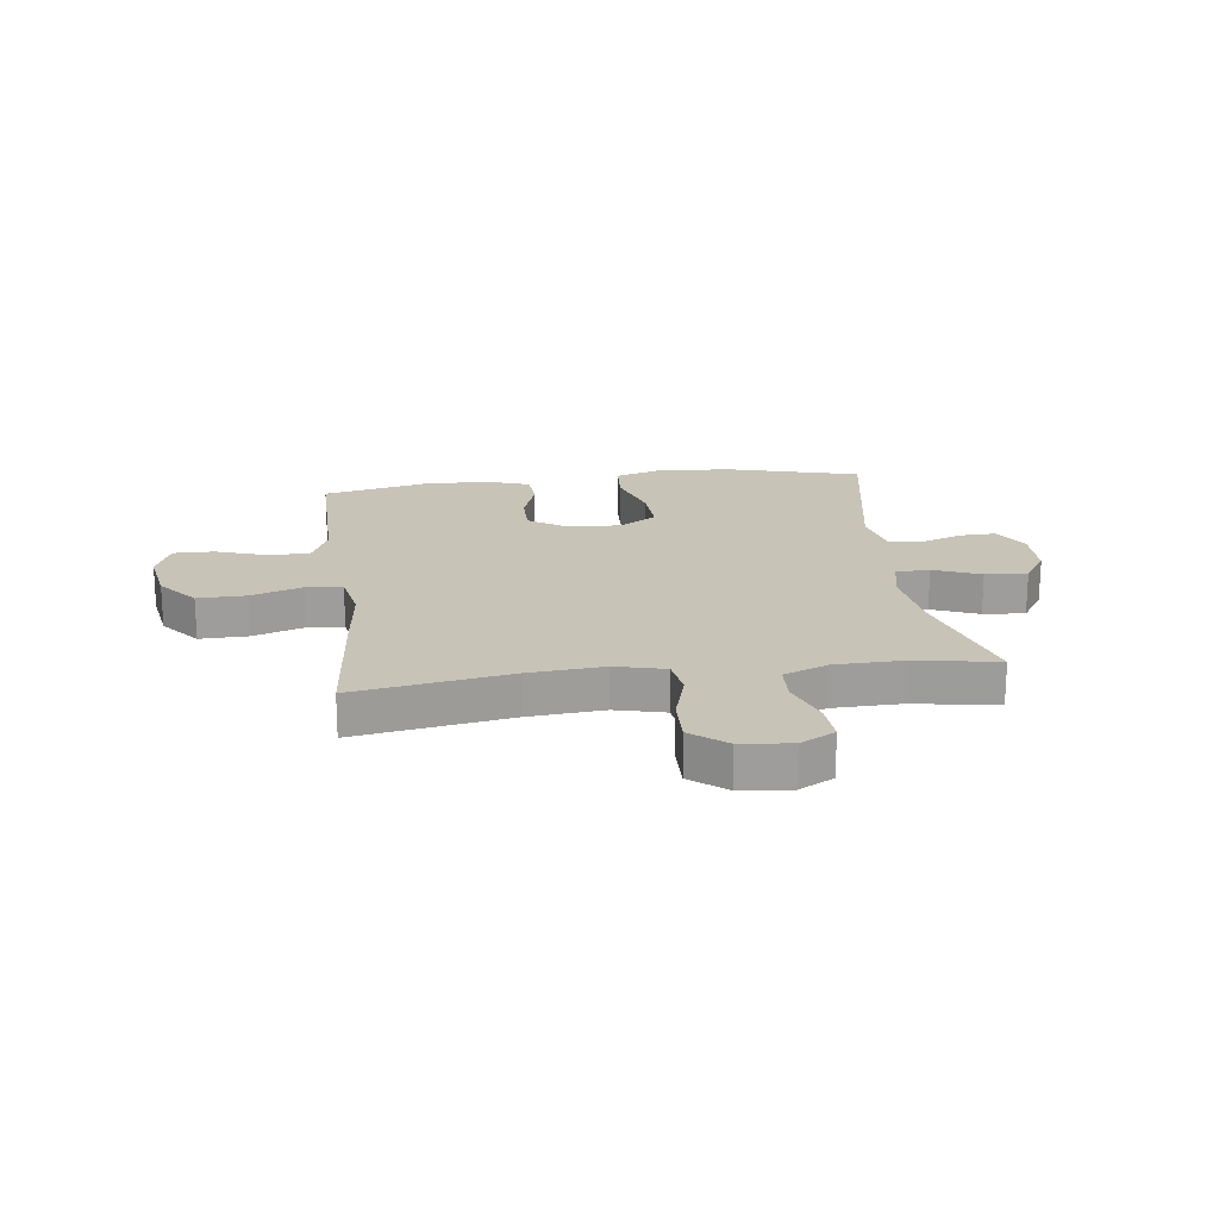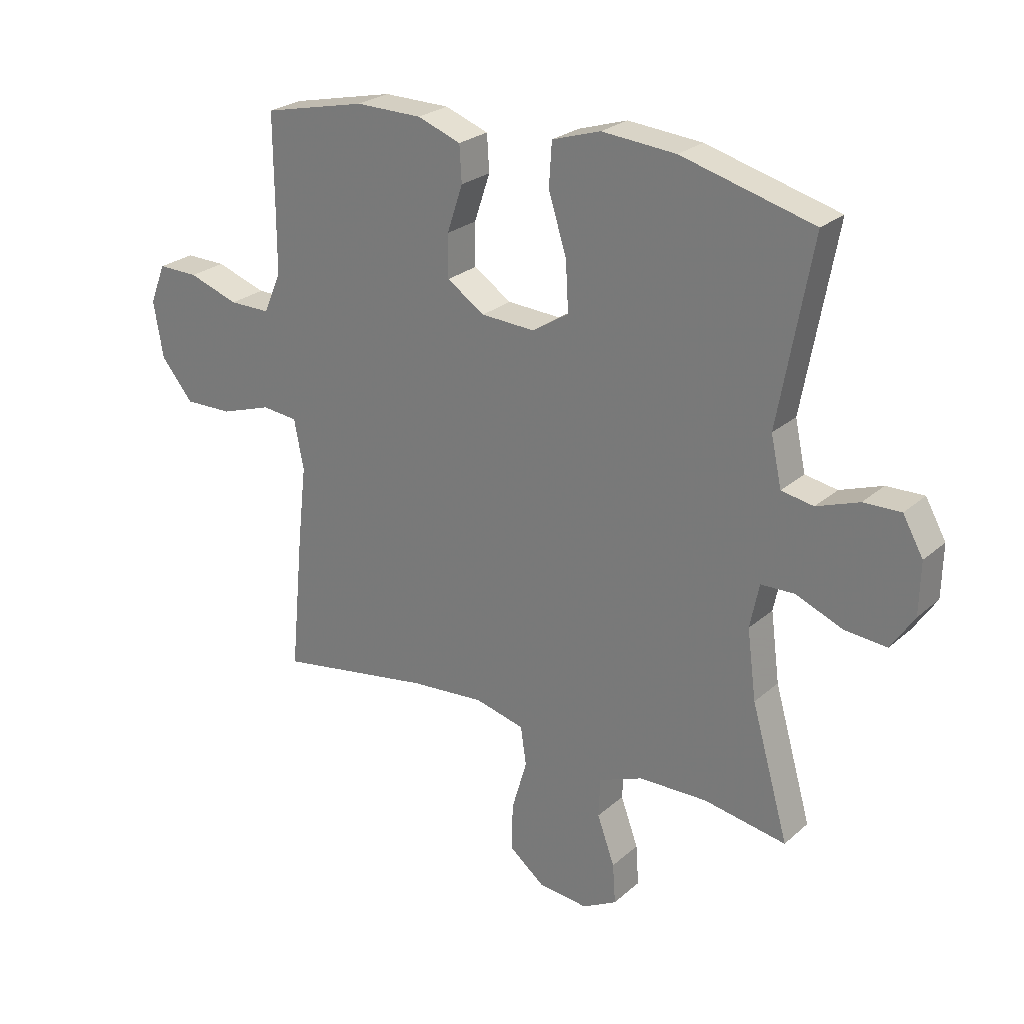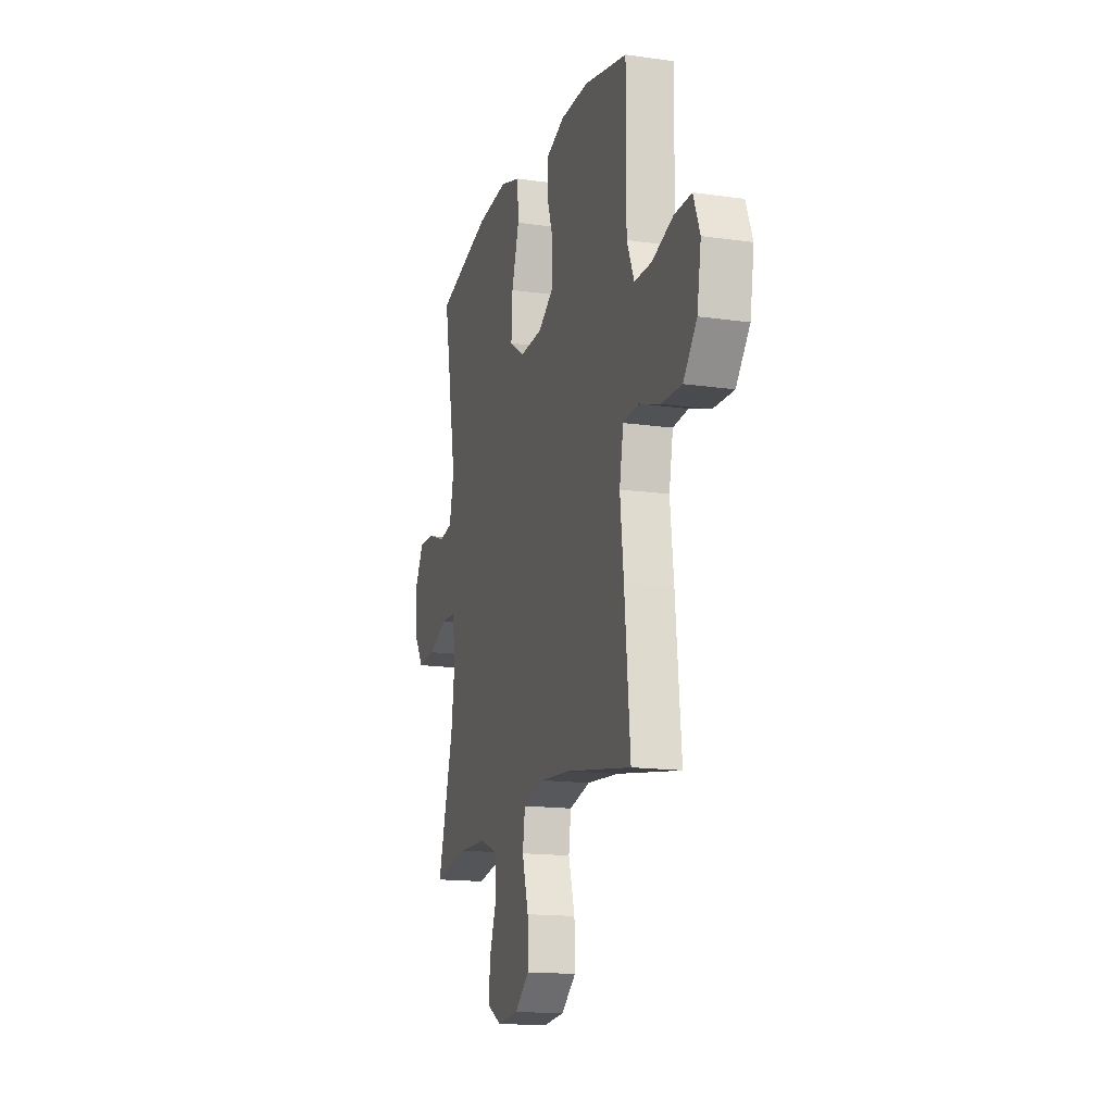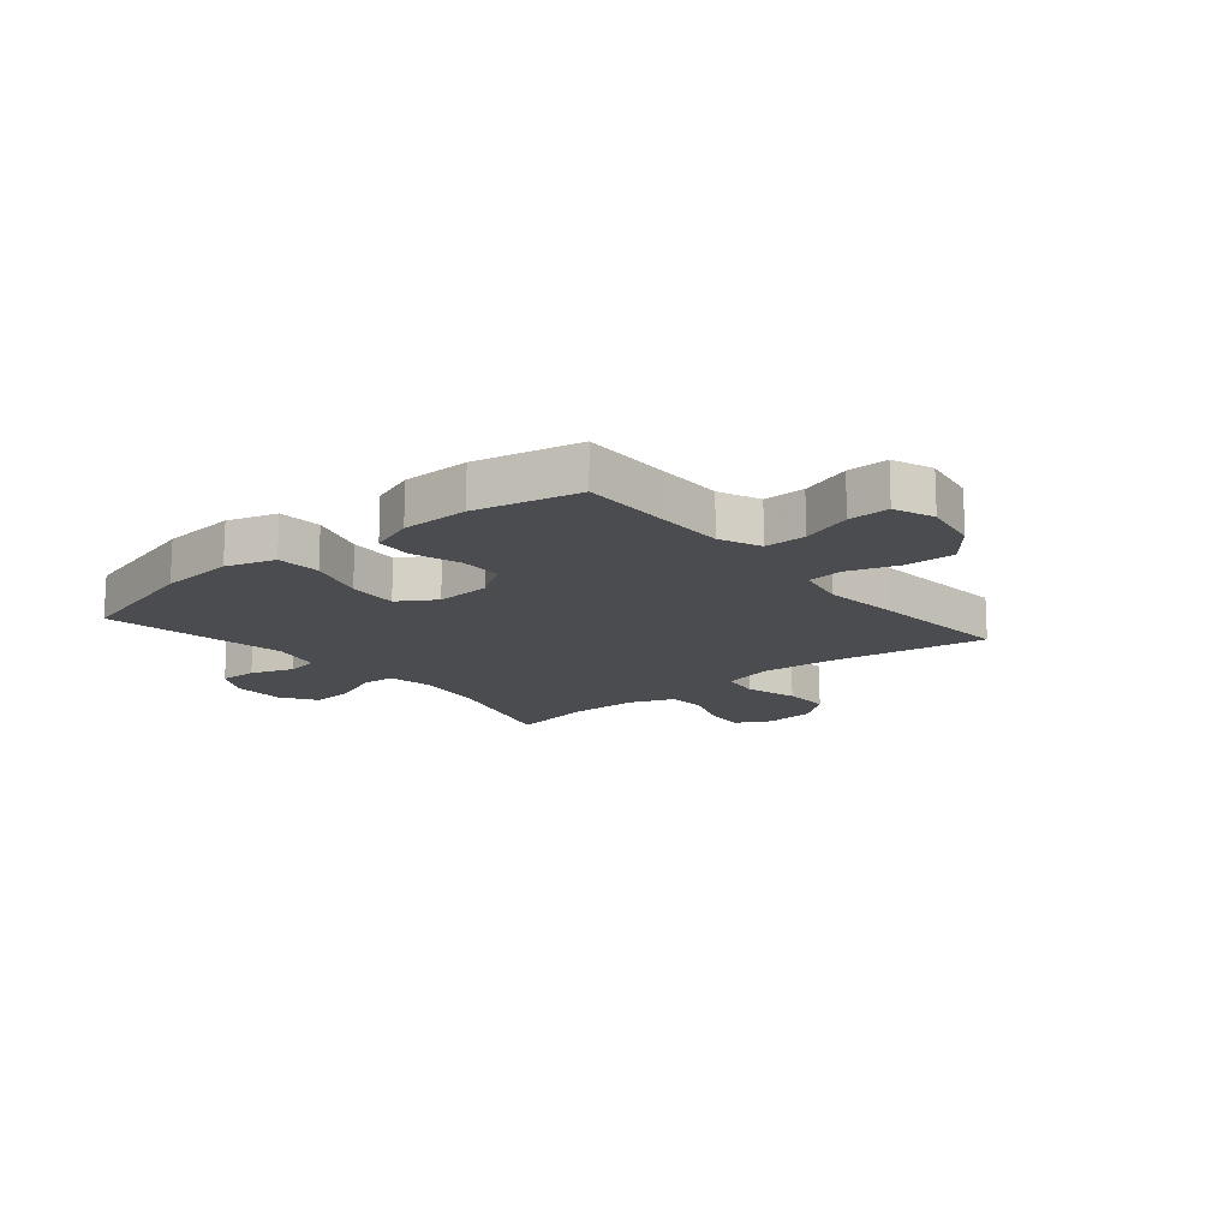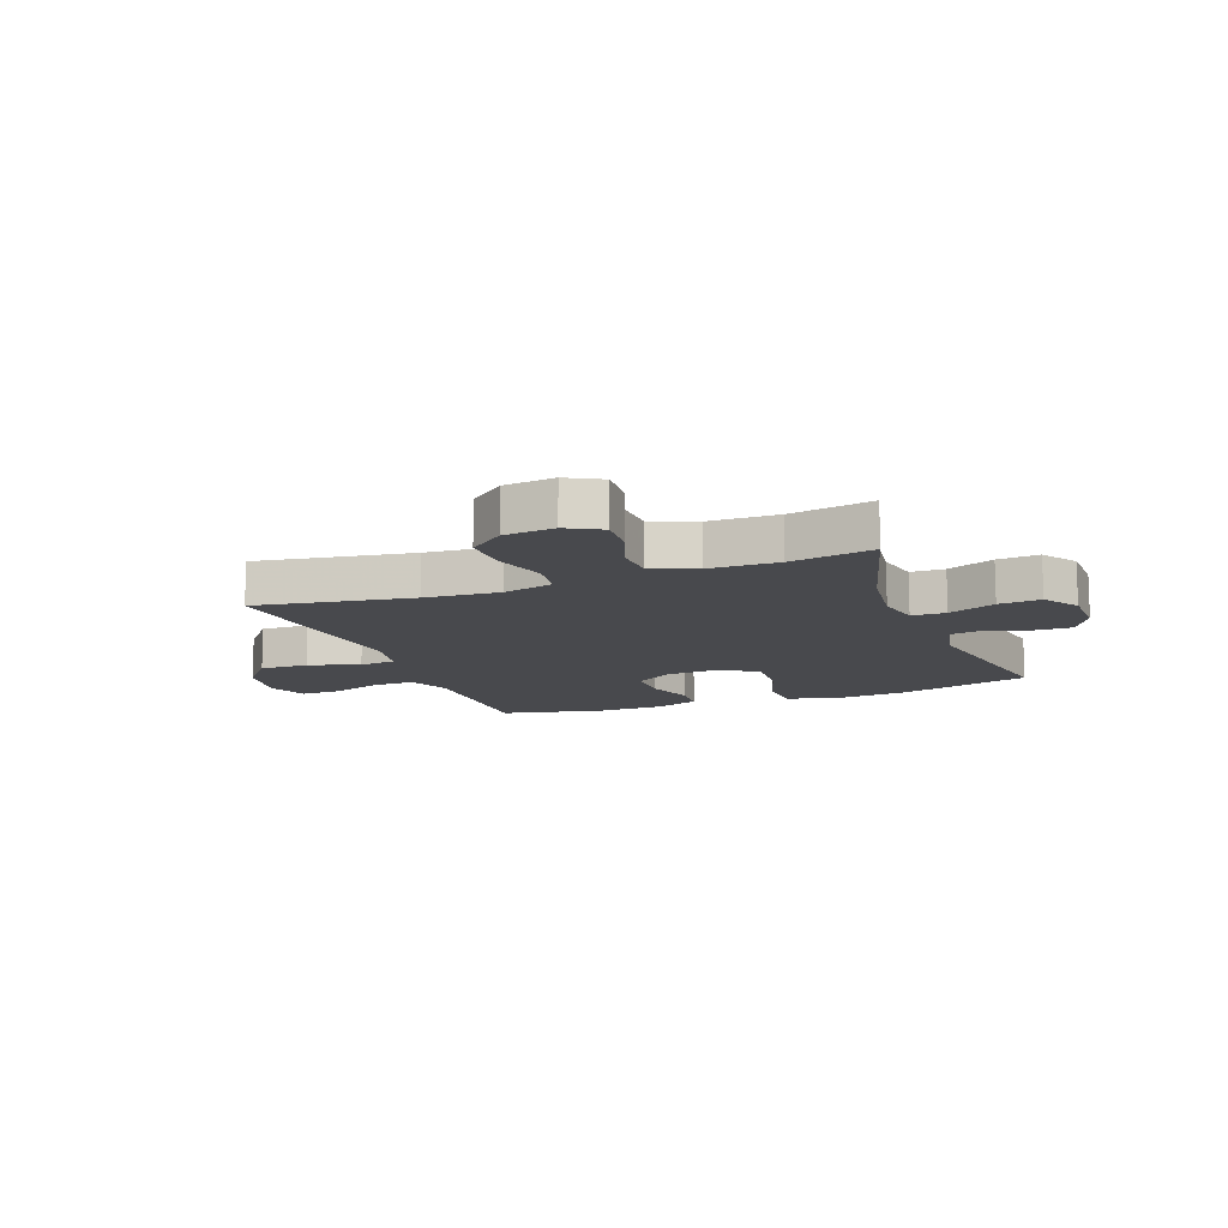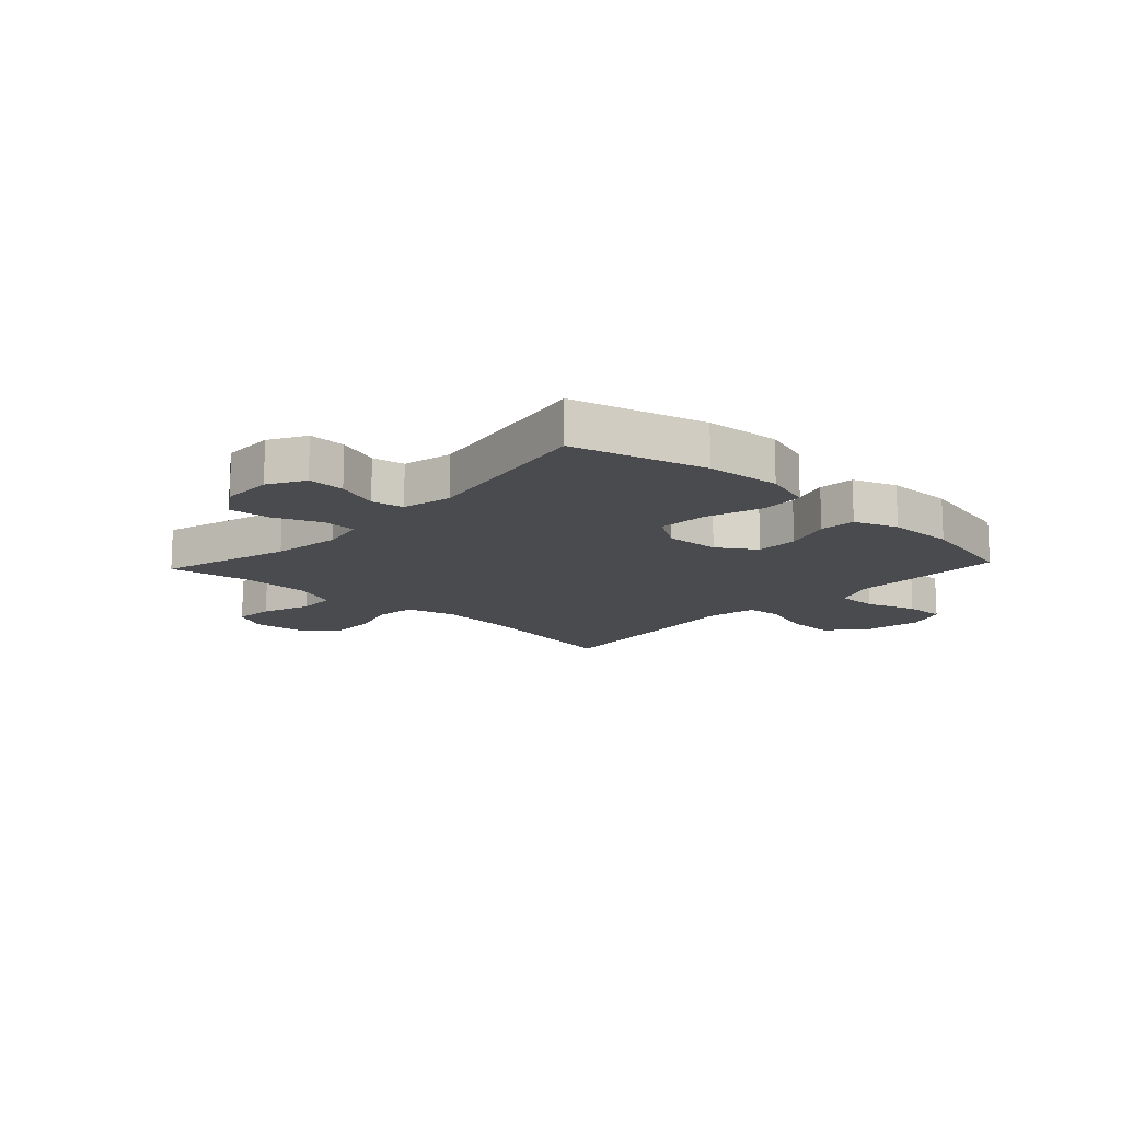
<metadata>
{"format":"obj","ext":"obj","renderer":"f3d","projection":"perspective","resolution":1024,"background":"white","views":[{"elev":19.7,"azim":172.7,"up":"+Y"},{"elev":25.1,"azim":-143.9,"up":"+Z"},{"elev":-15.6,"azim":73.4,"up":"+Z"},{"elev":-15.2,"azim":39.7,"up":"+Y"},{"elev":-12.5,"azim":-159.1,"up":"+Y"},{"elev":-14.0,"azim":-43.0,"up":"+Y"}]}
</metadata>
<code>
v -0.5 0.07 -0.5
v -0.434 0.07 -0.269
v -0.418 0.07 -0.147
v -0.434 0.07 -0.069
v -0.494 0.07 -0.067
v -0.577 0.07 -0.101
v -0.651 0.07 -0.107
v -0.692 0.07 -0.045
v -0.694 0.07 0.047
v -0.658 0.07 0.111
v -0.592 0.07 0.109
v -0.517 0.07 0.082
v -0.46 0.07 0.092
v -0.441 0.07 0.179
v -0.5 0.07 0.5
v -0.266 0.07 0.563
v -0.135 0.07 0.574
v -0.049 0.07 0.547
v -0.044 0.07 0.47
v -0.076 0.07 0.369
v -0.081 0.07 0.282
v -0.016 0.07 0.241
v 0.079 0.07 0.246
v 0.146 0.07 0.29
v 0.146 0.07 0.365
v 0.118 0.07 0.448
v 0.122 0.07 0.512
v 0.199 0.07 0.54
v 0.317 0.07 0.541
v 0.5 0.07 0.5
v 0.499 0.07 0.339
v 0.499 0.07 0.225
v 0.53 0.07 0.153
v 0.603 0.07 0.153
v 0.692 0.07 0.183
v 0.764 0.07 0.184
v 0.792 0.07 0.114
v 0.775 0.07 0.014
v 0.718 0.07 -0.055
v 0.632 0.07 -0.053
v 0.542 0.07 -0.023
v 0.478 0.07 -0.029
v 0.461 0.07 -0.117
v 0.476 0.07 -0.249
v 0.5 0.07 -0.5
v 0.225 0.07 -0.454
v 0.093 0.07 -0.443
v 0.005 0.07 -0.465
v -0.005 0.07 -0.533
v 0.022 0.07 -0.625
v 0.024 0.07 -0.708
v -0.038 0.07 -0.758
v -0.127 0.07 -0.767
v -0.188 0.07 -0.734
v -0.183 0.07 -0.663
v -0.152 0.07 -0.578
v -0.155 0.07 -0.509
v -0.233 0.07 -0.478
v -0.354 0.07 -0.475
v -0.5 0 -0.5
v -0.434 0 -0.269
v -0.418 0 -0.147
v -0.434 0 -0.069
v -0.494 0 -0.067
v -0.577 0 -0.101
v -0.651 0 -0.107
v -0.692 0 -0.045
v -0.694 0 0.047
v -0.658 0 0.111
v -0.592 0 0.109
v -0.517 0 0.082
v -0.46 0 0.092
v -0.441 0 0.179
v -0.5 0 0.5
v -0.266 0 0.563
v -0.135 0 0.574
v -0.049 0 0.547
v -0.044 0 0.47
v -0.076 0 0.369
v -0.081 0 0.282
v -0.016 0 0.241
v 0.079 0 0.246
v 0.146 0 0.29
v 0.146 0 0.365
v 0.118 0 0.448
v 0.122 0 0.512
v 0.199 0 0.54
v 0.317 0 0.541
v 0.5 0 0.5
v 0.499 0 0.339
v 0.499 0 0.225
v 0.53 0 0.153
v 0.603 0 0.153
v 0.692 0 0.183
v 0.764 0 0.184
v 0.792 0 0.114
v 0.775 0 0.014
v 0.718 0 -0.055
v 0.632 0 -0.053
v 0.542 0 -0.023
v 0.478 0 -0.029
v 0.461 0 -0.117
v 0.476 0 -0.249
v 0.5 0 -0.5
v 0.225 0 -0.454
v 0.093 0 -0.443
v 0.005 0 -0.465
v -0.005 0 -0.533
v 0.022 0 -0.625
v 0.024 0 -0.708
v -0.038 0 -0.758
v -0.127 0 -0.767
v -0.188 0 -0.734
v -0.183 0 -0.663
v -0.152 0 -0.578
v -0.155 0 -0.509
v -0.233 0 -0.478
v -0.354 0 -0.475
f 54 55 56
f 53 54 56
f 52 53 56
f 51 52 56
f 50 51 56
f 49 50 56
f 48 49 56 57
f 43 44 45 46
f 42 43 46 47
f 39 40 41
f 38 39 41
f 37 38 41
f 36 37 41
f 35 36 41
f 34 35 41
f 33 34 41 42
f 42 47 48
f 33 42 48
f 32 33 48
f 29 30 31
f 28 29 31
f 27 28 31
f 26 27 31
f 25 26 31
f 24 25 31 32
f 18 19 20
f 17 18 20
f 16 17 20
f 15 16 20
f 14 15 20
f 13 14 20 21
f 10 11 12
f 9 10 12
f 8 9 12
f 7 8 12
f 6 7 12
f 5 6 12
f 4 5 12 13
f 13 21 22
f 4 13 22
f 3 4 22
f 59 1 2
f 3 22 23
f 2 3 23
f 59 2 23
f 58 59 23
f 48 57 58
f 32 48 58
f 24 32 58
f 23 24 58
f 115 114 113
f 115 113 112
f 115 112 111
f 115 111 110
f 115 110 109
f 115 109 108
f 116 115 108 107
f 105 104 103 102
f 106 105 102 101
f 100 99 98
f 100 98 97
f 100 97 96
f 100 96 95
f 100 95 94
f 100 94 93
f 101 100 93 92
f 107 106 101
f 107 101 92
f 107 92 91
f 90 89 88
f 90 88 87
f 90 87 86
f 90 86 85
f 90 85 84
f 91 90 84 83
f 79 78 77
f 79 77 76
f 79 76 75
f 79 75 74
f 79 74 73
f 80 79 73 72
f 71 70 69
f 71 69 68
f 71 68 67
f 71 67 66
f 71 66 65
f 71 65 64
f 72 71 64 63
f 81 80 72
f 81 72 63
f 81 63 62
f 61 60 118
f 82 81 62
f 82 62 61
f 82 61 118
f 82 118 117
f 117 116 107
f 117 107 91
f 117 91 83
f 117 83 82
f 1 60 61 2
f 2 61 62 3
f 3 62 63 4
f 4 63 64 5
f 5 64 65 6
f 6 65 66 7
f 7 66 67 8
f 8 67 68 9
f 9 68 69 10
f 10 69 70 11
f 11 70 71 12
f 12 71 72 13
f 13 72 73 14
f 14 73 74 15
f 15 74 75 16
f 16 75 76 17
f 17 76 77 18
f 18 77 78 19
f 19 78 79 20
f 20 79 80 21
f 21 80 81 22
f 22 81 82 23
f 23 82 83 24
f 24 83 84 25
f 25 84 85 26
f 26 85 86 27
f 27 86 87 28
f 28 87 88 29
f 29 88 89 30
f 30 89 90 31
f 31 90 91 32
f 32 91 92 33
f 33 92 93 34
f 34 93 94 35
f 35 94 95 36
f 36 95 96 37
f 37 96 97 38
f 38 97 98 39
f 39 98 99 40
f 40 99 100 41
f 41 100 101 42
f 42 101 102 43
f 43 102 103 44
f 44 103 104 45
f 45 104 105 46
f 46 105 106 47
f 47 106 107 48
f 48 107 108 49
f 49 108 109 50
f 50 109 110 51
f 51 110 111 52
f 52 111 112 53
f 53 112 113 54
f 54 113 114 55
f 55 114 115 56
f 56 115 116 57
f 57 116 117 58
f 58 117 118 59
f 59 118 60 1

</code>
